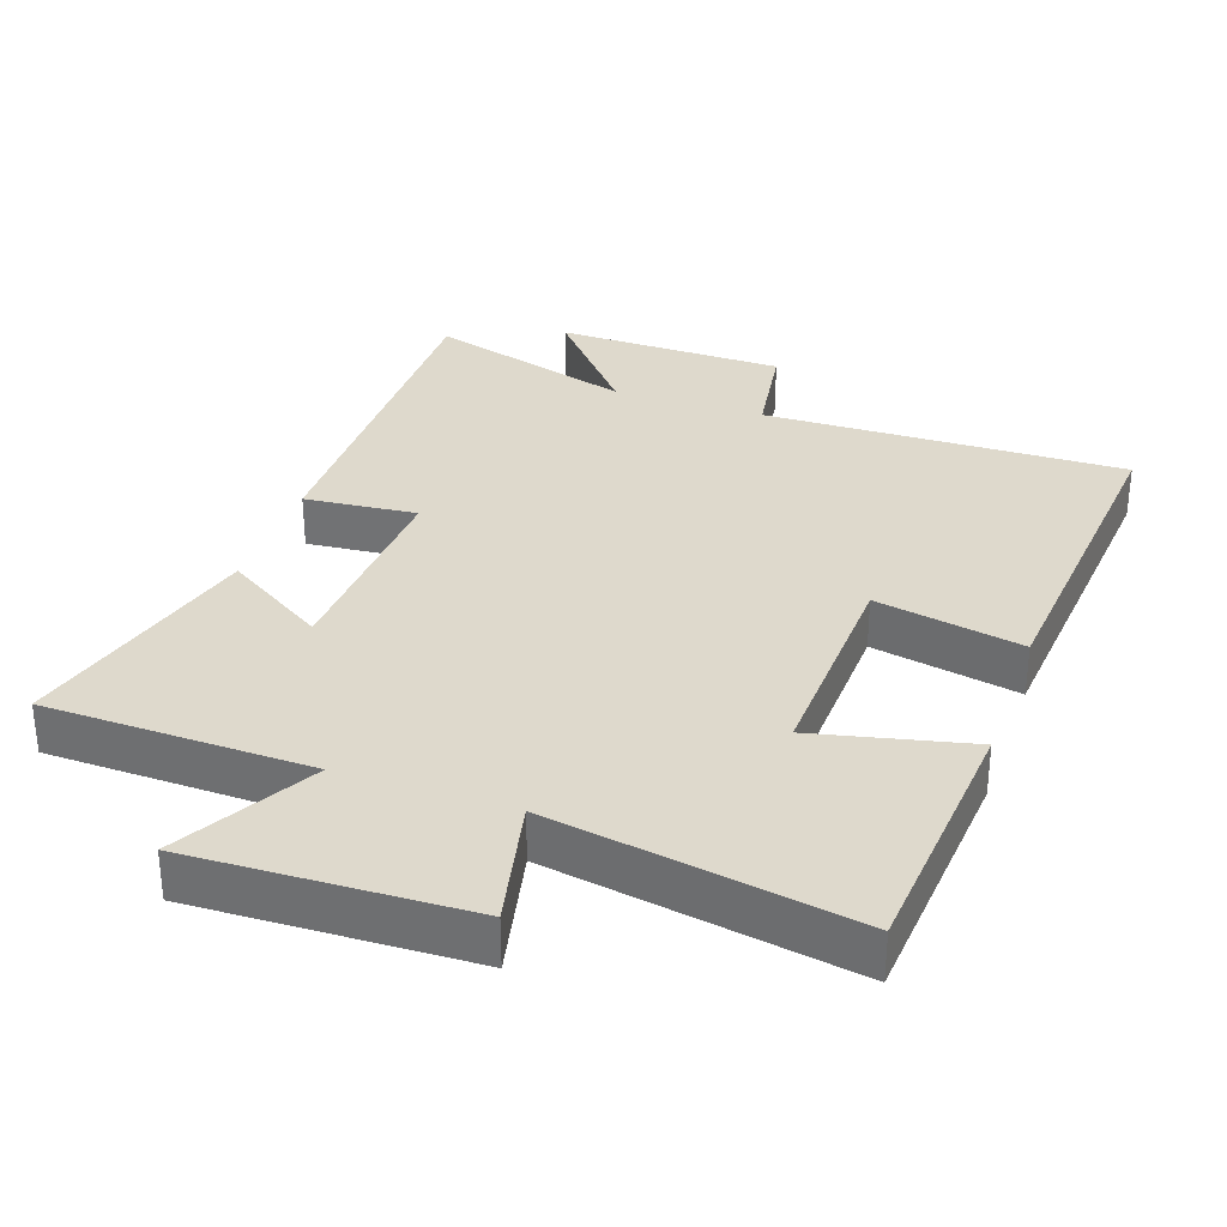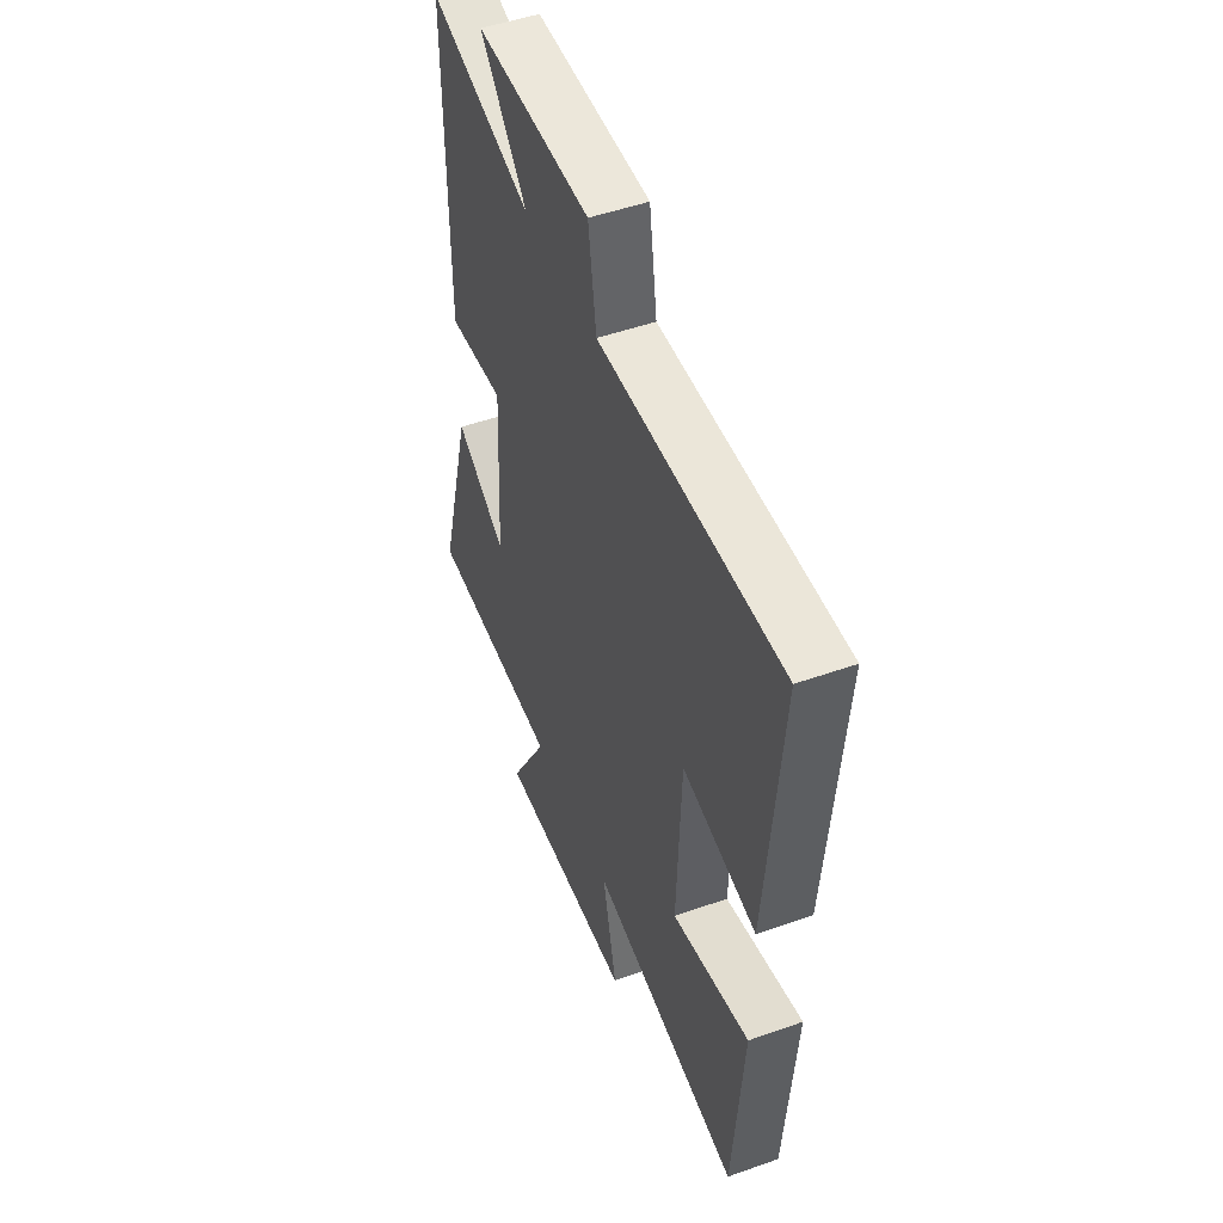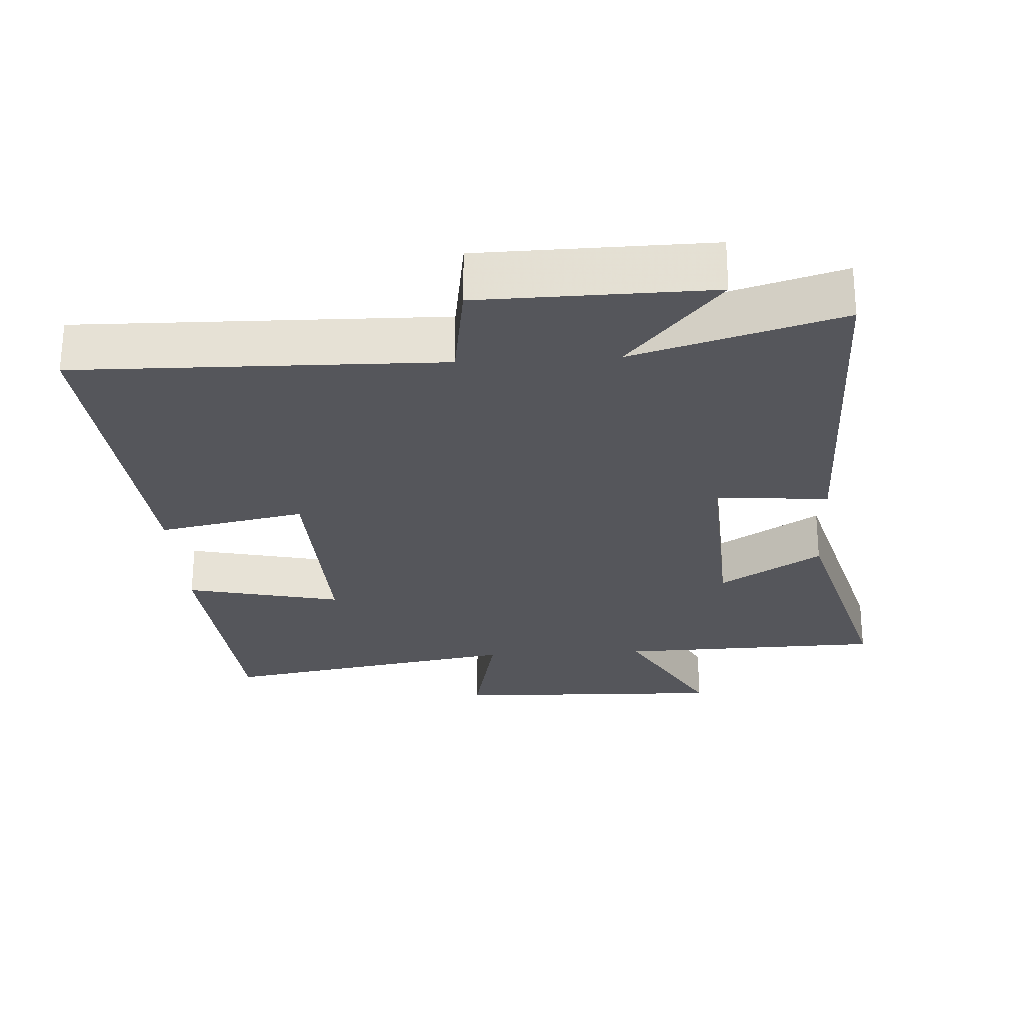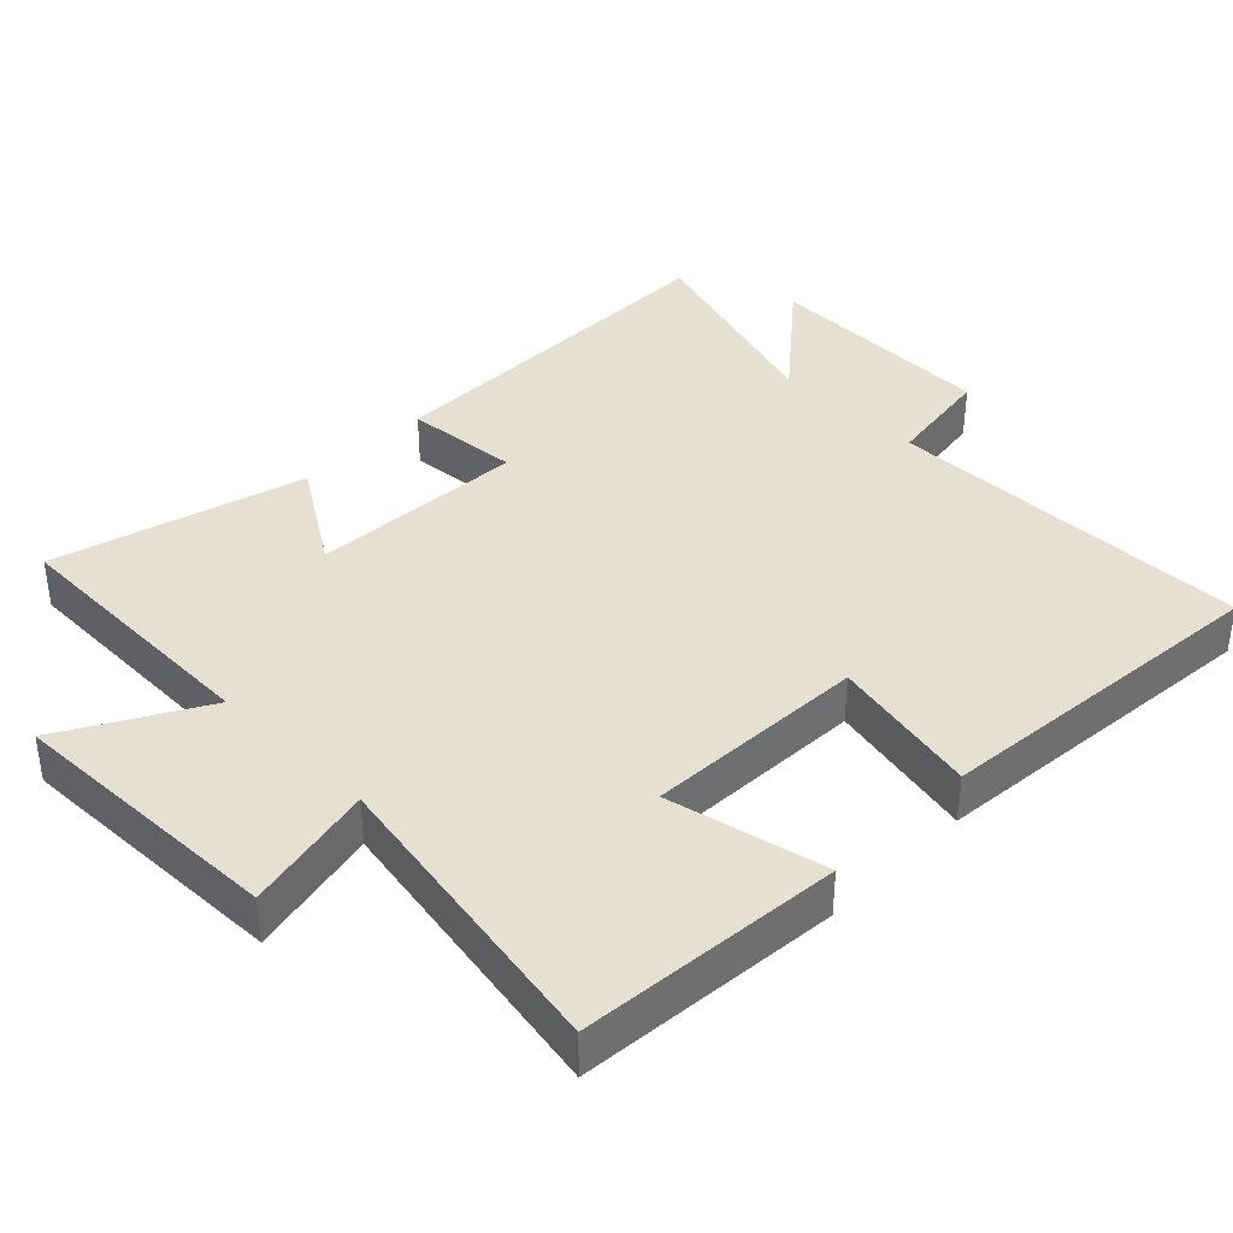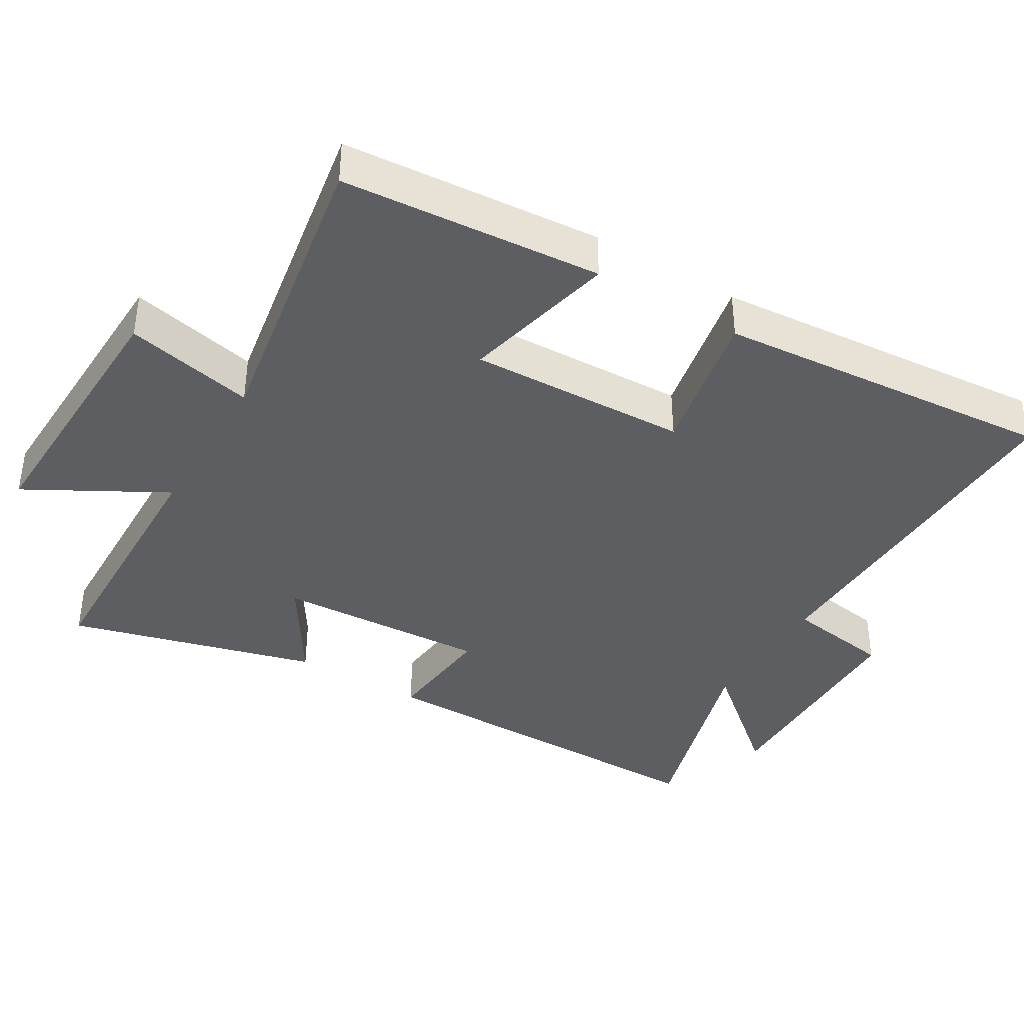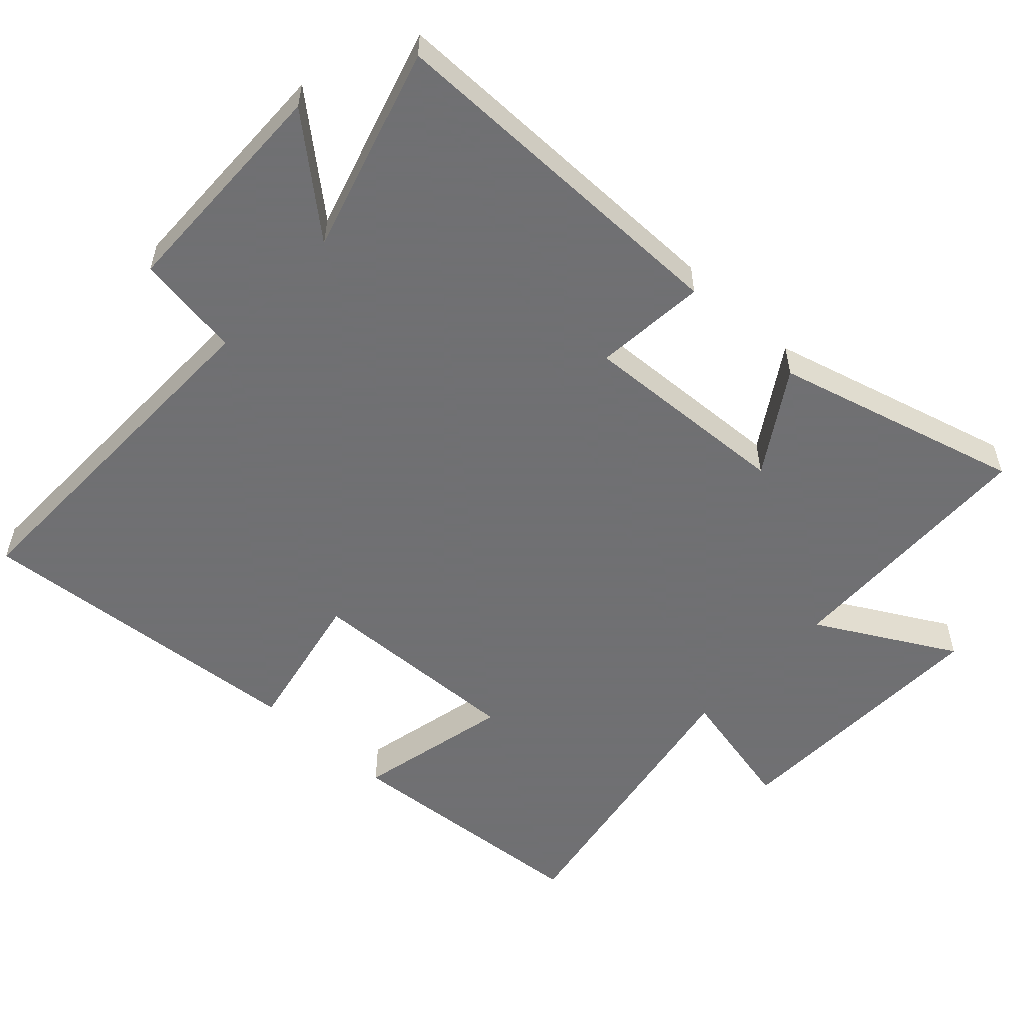
<metadata>
{"format":"obj","ext":"obj","renderer":"f3d","projection":"perspective","resolution":1024,"background":"white","views":[{"elev":32.0,"azim":-161.0,"up":"+Y"},{"elev":49.6,"azim":-111.4,"up":"+Z"},{"elev":-26.3,"azim":3.4,"up":"+Y"},{"elev":38.4,"azim":-135.1,"up":"+Y"},{"elev":-39.1,"azim":-121.0,"up":"+Y"},{"elev":-55.0,"azim":47.2,"up":"+Y"}]}
</metadata>
<code>
v 0.502 0.07 0.589
v 0.5 0.07 0.066
v 0.337 0.07 0.081
v 0.353 0.07 -0.225
v 0.5 0.07 -0.132
v 0.597 0.07 -0.49
v 0.212 0.07 -0.5
v 0.323 0.07 -0.699
v -0.075 0.07 -0.687
v -0.034 0.07 -0.5
v -0.47 0.07 -0.576
v -0.5 0.07 -0.202
v -0.275 0.07 -0.253
v -0.287 0.07 0.063
v -0.5 0.07 0.02
v -0.542 0.07 0.51
v -0.017 0.07 0.5
v 0.006 0.07 0.653
v 0.338 0.07 0.659
v 0.203 0.07 0.5
v 0.502 0 0.589
v 0.5 0 0.066
v 0.337 0 0.081
v 0.353 0 -0.225
v 0.5 0 -0.132
v 0.597 0 -0.49
v 0.212 0 -0.5
v 0.323 0 -0.699
v -0.075 0 -0.687
v -0.034 0 -0.5
v -0.47 0 -0.576
v -0.5 0 -0.202
v -0.275 0 -0.253
v -0.287 0 0.063
v -0.5 0 0.02
v -0.542 0 0.51
v -0.017 0 0.5
v 0.006 0 0.653
v 0.338 0 0.659
v 0.203 0 0.5
f 17 18 19 20
f 14 15 16 17
f 13 14 17 20
f 10 11 12 13
f 10 13 20 1
f 7 8 9 10
f 4 5 6 7
f 3 4 7 10
f 1 2 3
f 1 3 10
f 40 39 38 37
f 37 36 35 34
f 40 37 34 33
f 33 32 31 30
f 21 40 33 30
f 30 29 28 27
f 27 26 25 24
f 30 27 24 23
f 23 22 21
f 30 23 21
f 1 21 22 2
f 2 22 23 3
f 3 23 24 4
f 4 24 25 5
f 5 25 26 6
f 6 26 27 7
f 7 27 28 8
f 8 28 29 9
f 9 29 30 10
f 10 30 31 11
f 11 31 32 12
f 12 32 33 13
f 13 33 34 14
f 14 34 35 15
f 15 35 36 16
f 16 36 37 17
f 17 37 38 18
f 18 38 39 19
f 19 39 40 20
f 20 40 21 1

</code>
